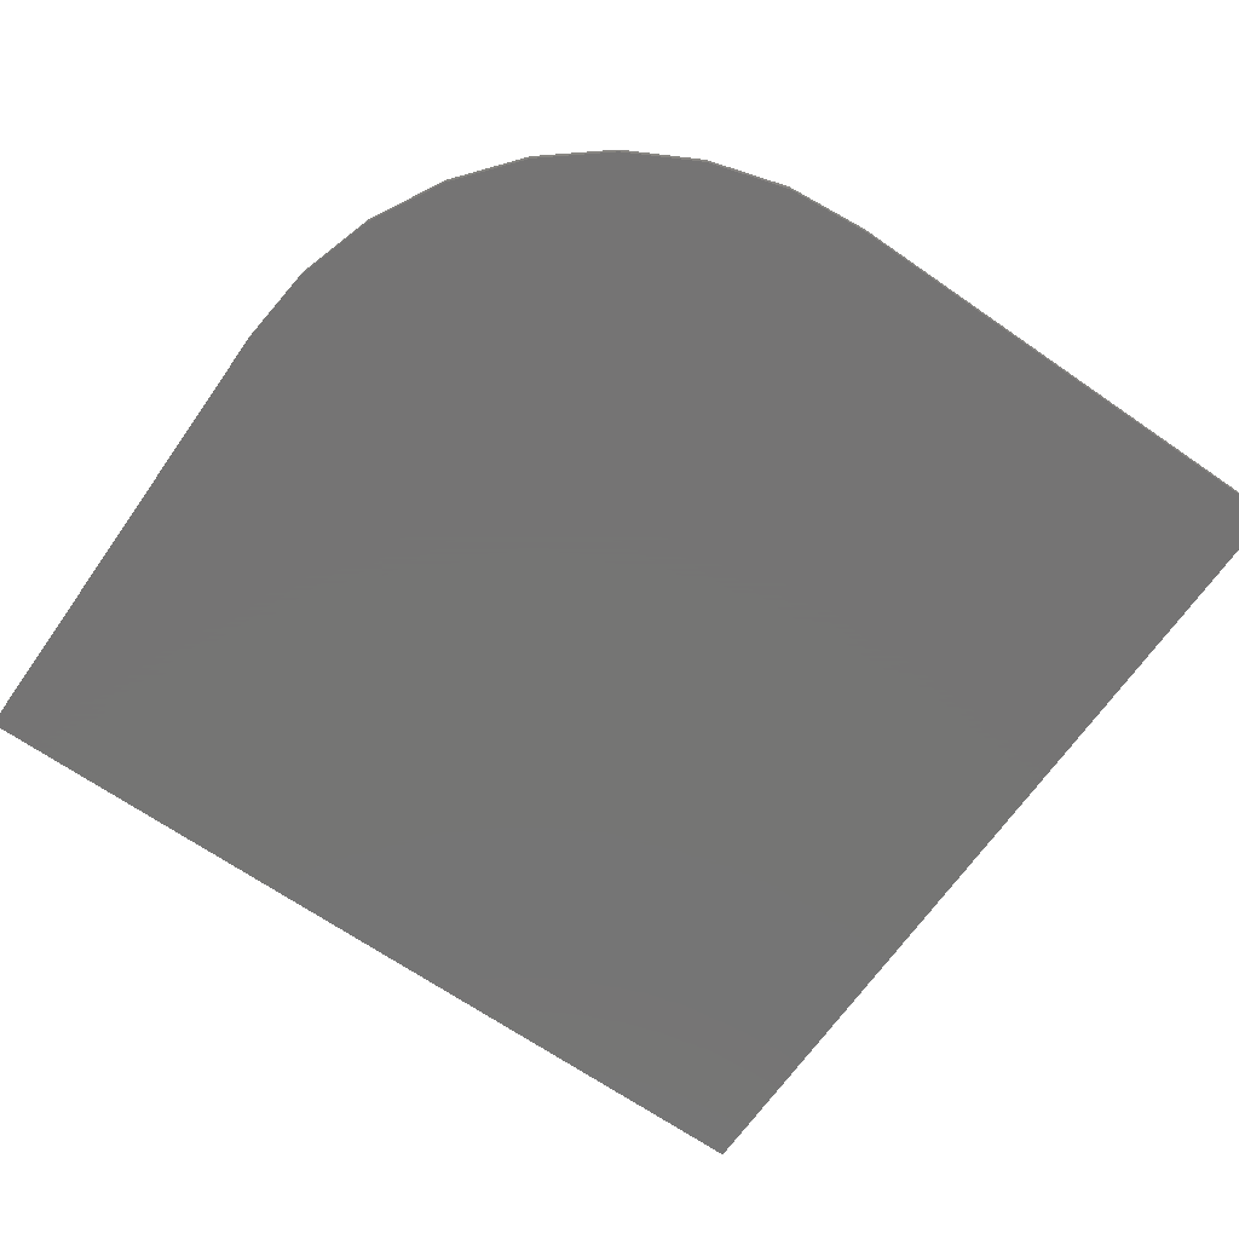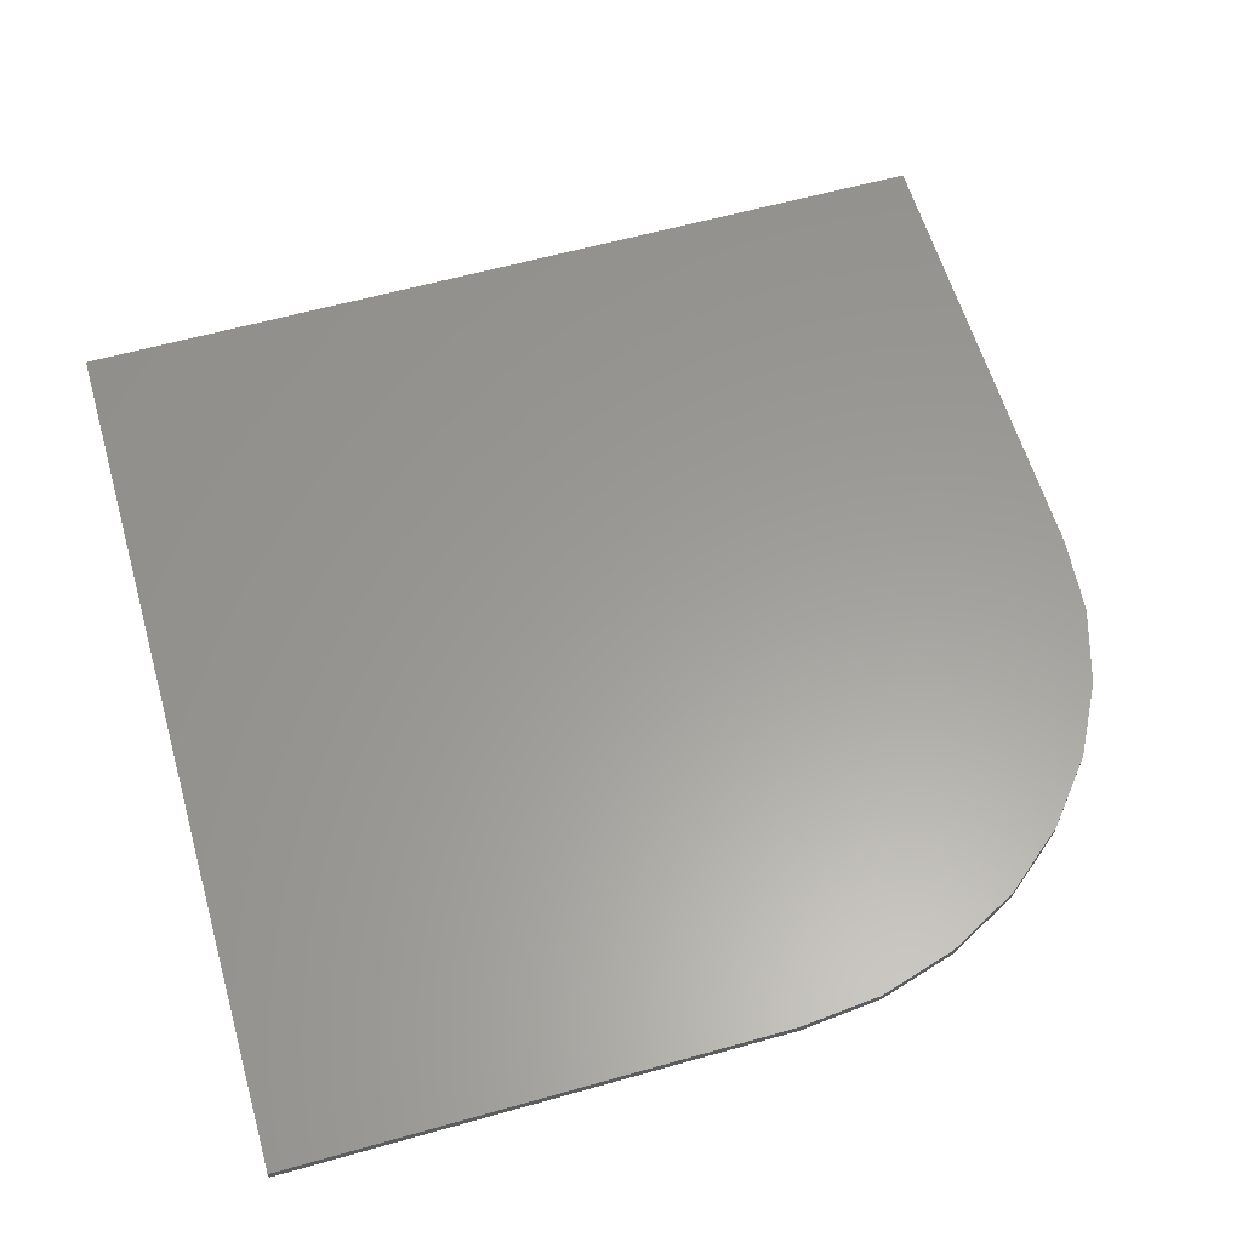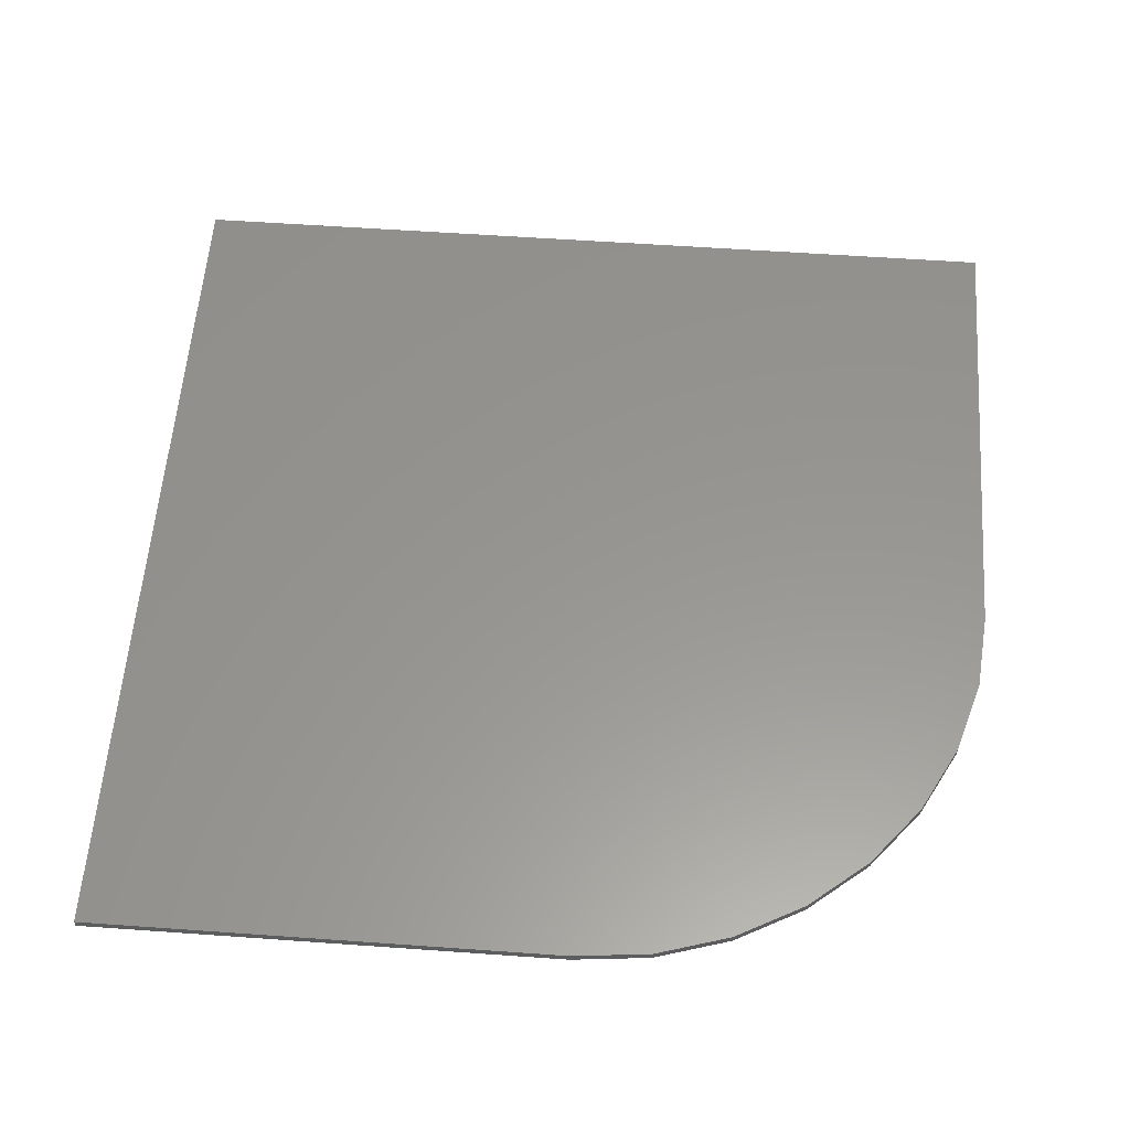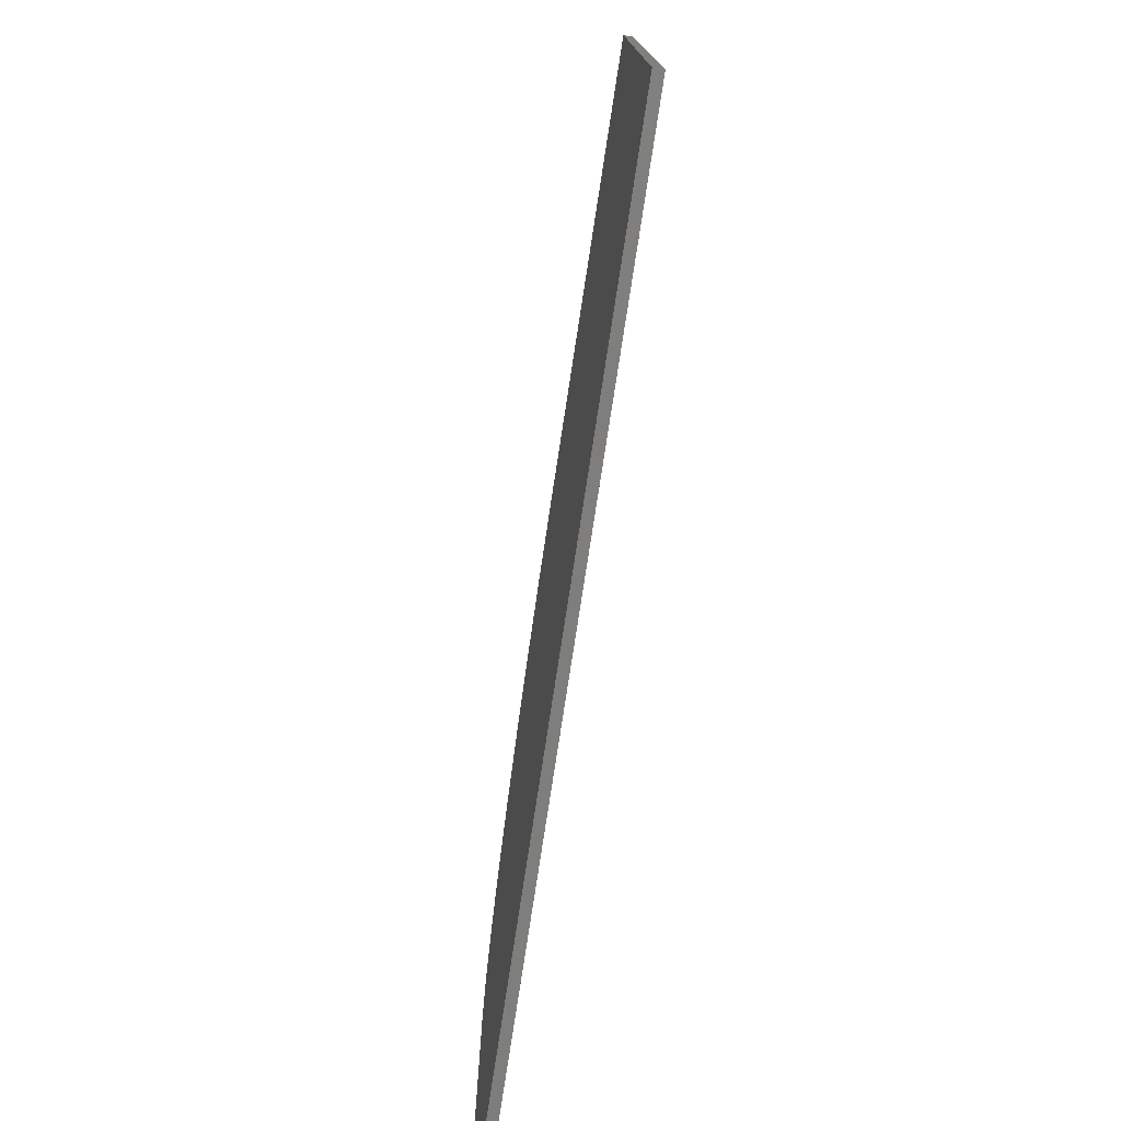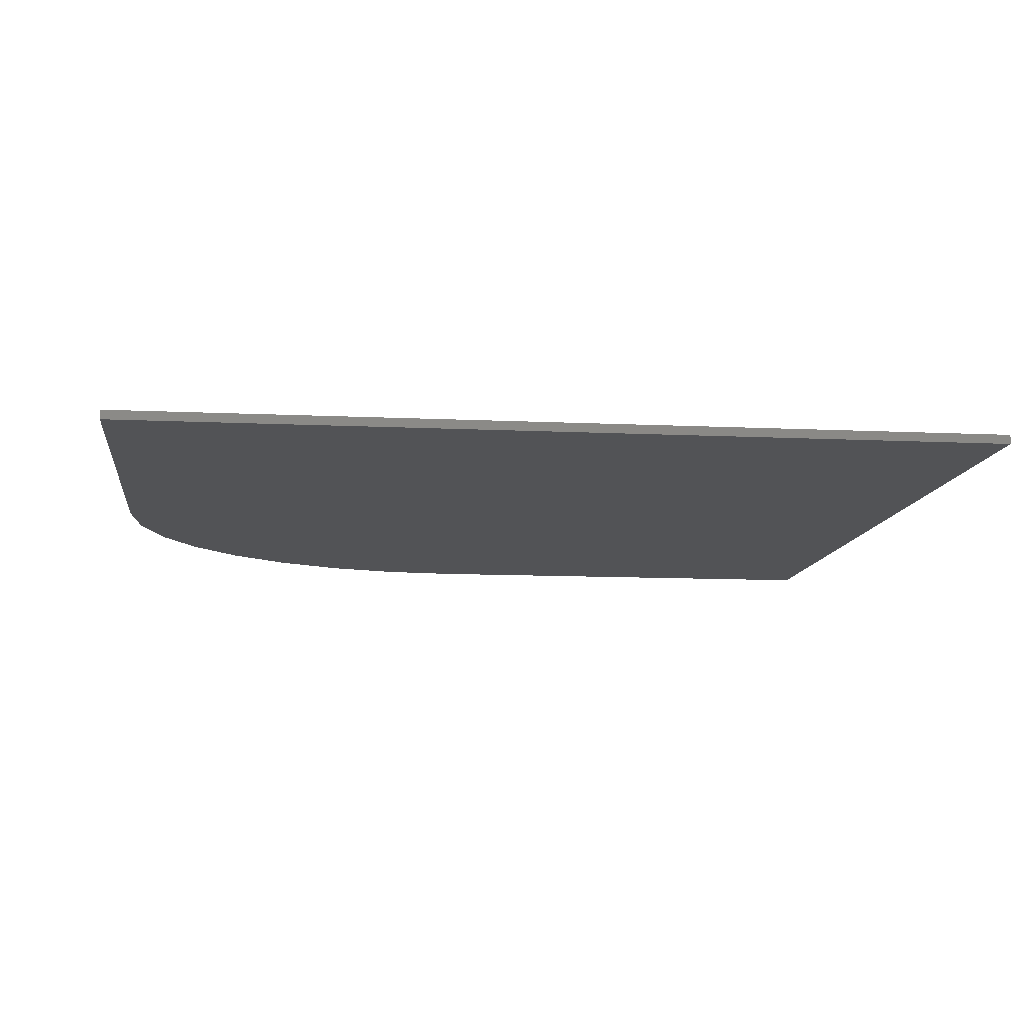
<metadata>
{"format":"stl","ext":"stl","renderer":"f3d","projection":"perspective","resolution":1024,"background":"white","views":[{"elev":-67.0,"azim":-124.9,"up":"+Z"},{"elev":60.3,"azim":163.9,"up":"+Z"},{"elev":58.0,"azim":-175.8,"up":"+Z"},{"elev":-77.9,"azim":81.3,"up":"+Y"},{"elev":-10.7,"azim":-6.9,"up":"+Z"}]}
</metadata>
<code>
# stl→obj: 24 verts, 44 faces
v -0.75 0.0625 0.01562
v -0.75 -0.75 0.01562
v 0.75 -0.75 0.01562
v 0.75 0.75 0.01562
v -0.0625 0.75 0.01562
v -0.1966 0.7368 0.01562
v -0.3256 0.6977 0.01562
v -0.4445 0.6341 0.01562
v -0.5486 0.5486 0.01562
v -0.6341 0.4445 0.01562
v -0.6977 0.3256 0.01562
v -0.7368 0.1966 0.01562
v -0.75 0.0625 0
v -0.7368 0.1966 0
v -0.6977 0.3256 0
v -0.6341 0.4445 0
v -0.5486 0.5486 0
v -0.4445 0.6341 0
v -0.3256 0.6977 0
v -0.1966 0.7368 0
v -0.0625 0.75 0
v 0.75 0.75 0
v 0.75 -0.75 0
v -0.75 -0.75 0
f 1 2 3
f 1 3 4
f 1 4 5
f 1 5 6
f 1 6 7
f 1 7 8
f 1 8 9
f 1 9 10
f 1 10 11
f 1 11 12
f 13 14 15
f 13 15 16
f 13 16 17
f 13 17 18
f 13 18 19
f 13 19 20
f 13 20 21
f 13 21 22
f 13 22 23
f 13 23 24
f 1 13 2
f 2 13 24
f 4 22 5
f 5 22 21
f 13 1 14
f 14 1 12
f 14 12 15
f 15 12 11
f 15 11 16
f 16 11 10
f 16 10 17
f 17 10 9
f 17 9 18
f 18 9 8
f 18 8 19
f 19 8 7
f 19 7 20
f 20 7 6
f 20 6 21
f 21 6 5
f 3 23 4
f 4 23 22
f 2 24 3
f 3 24 23

</code>
